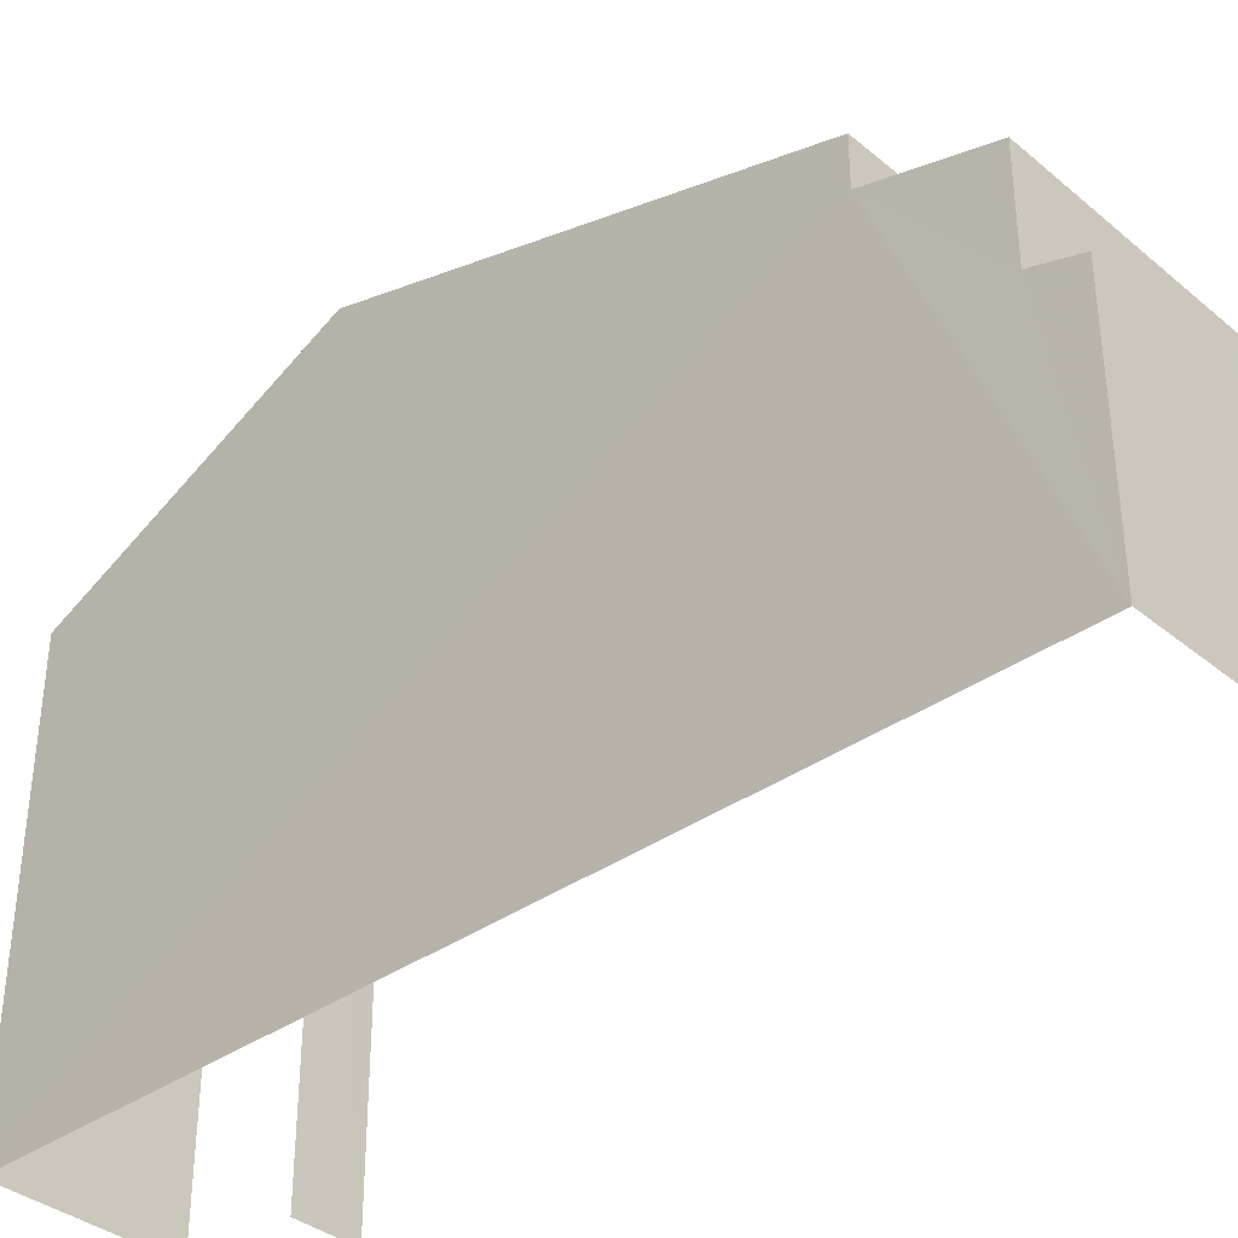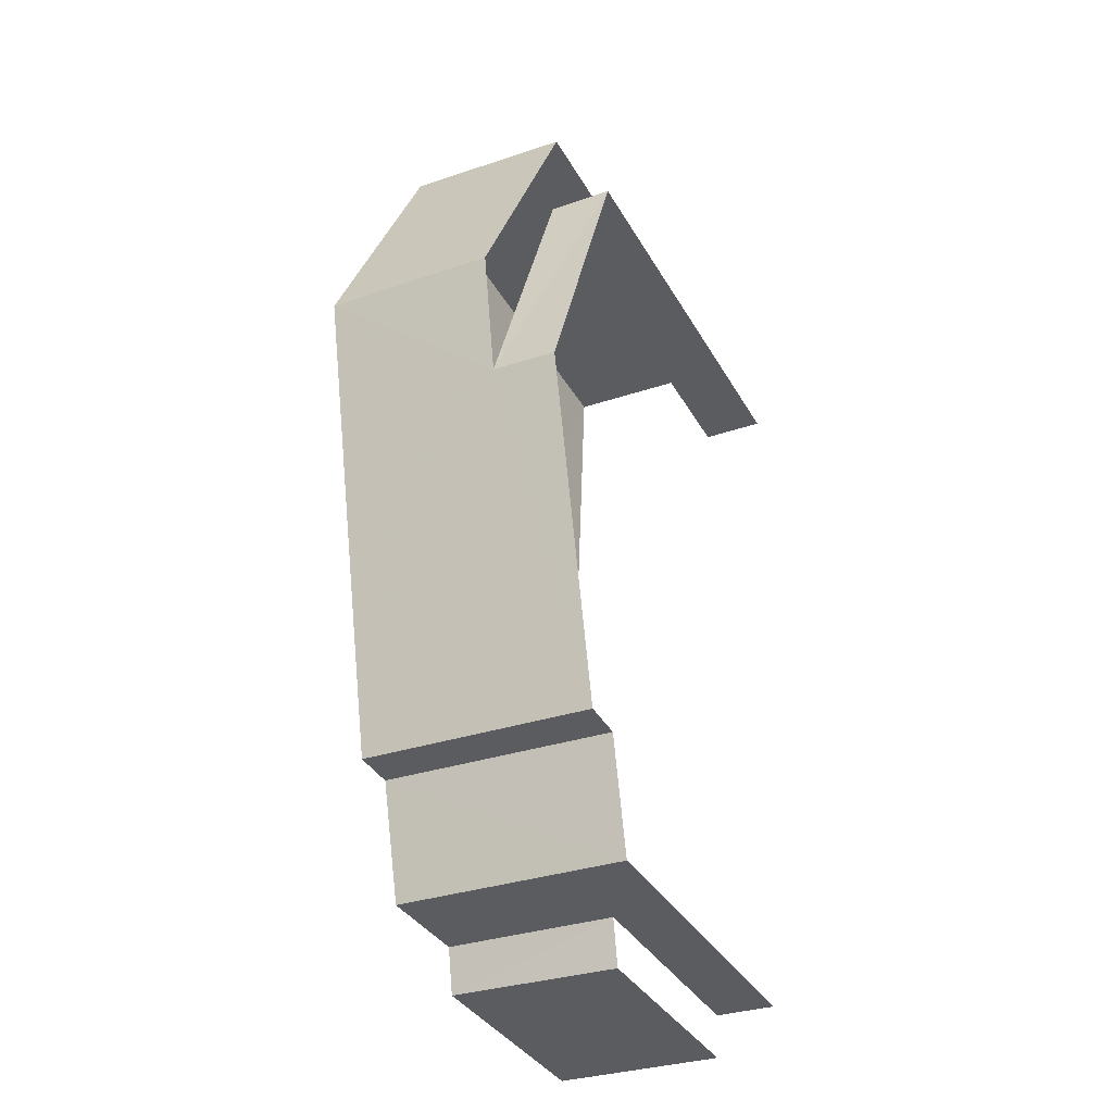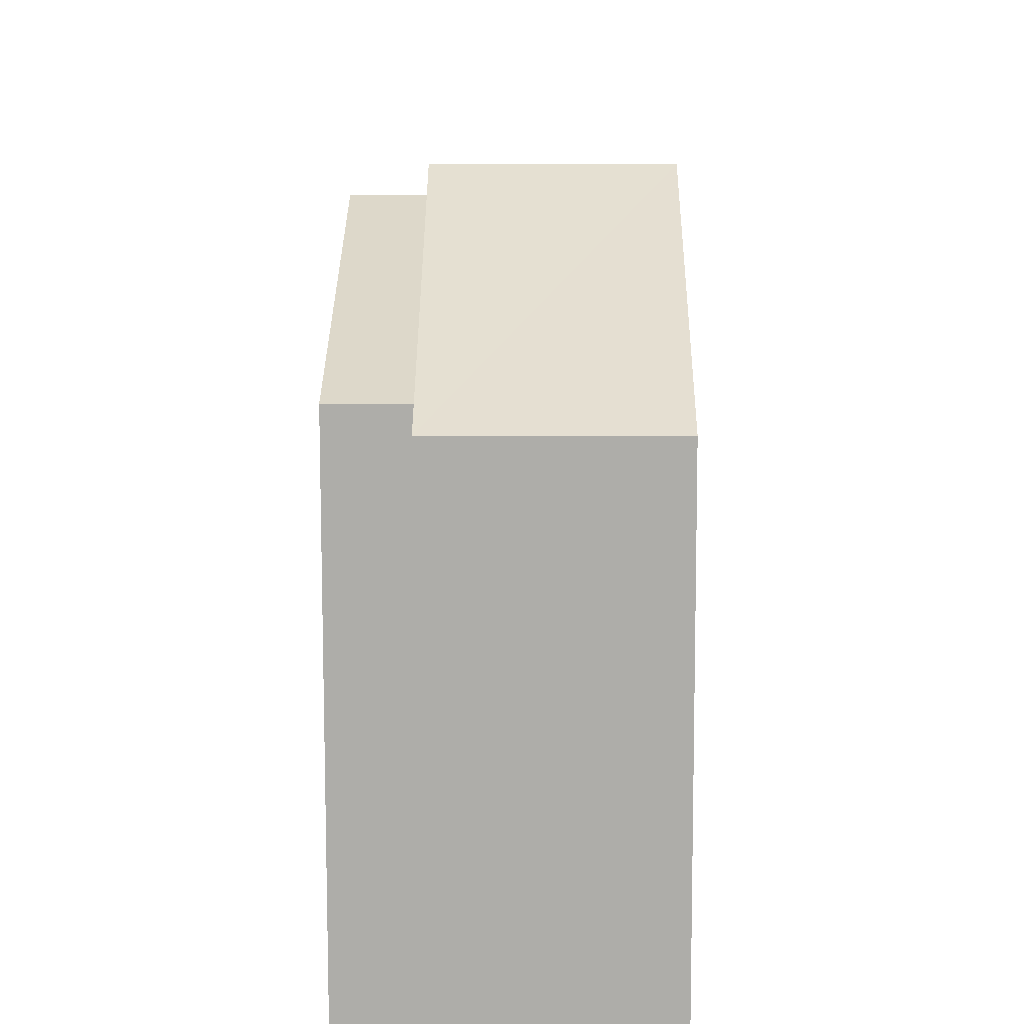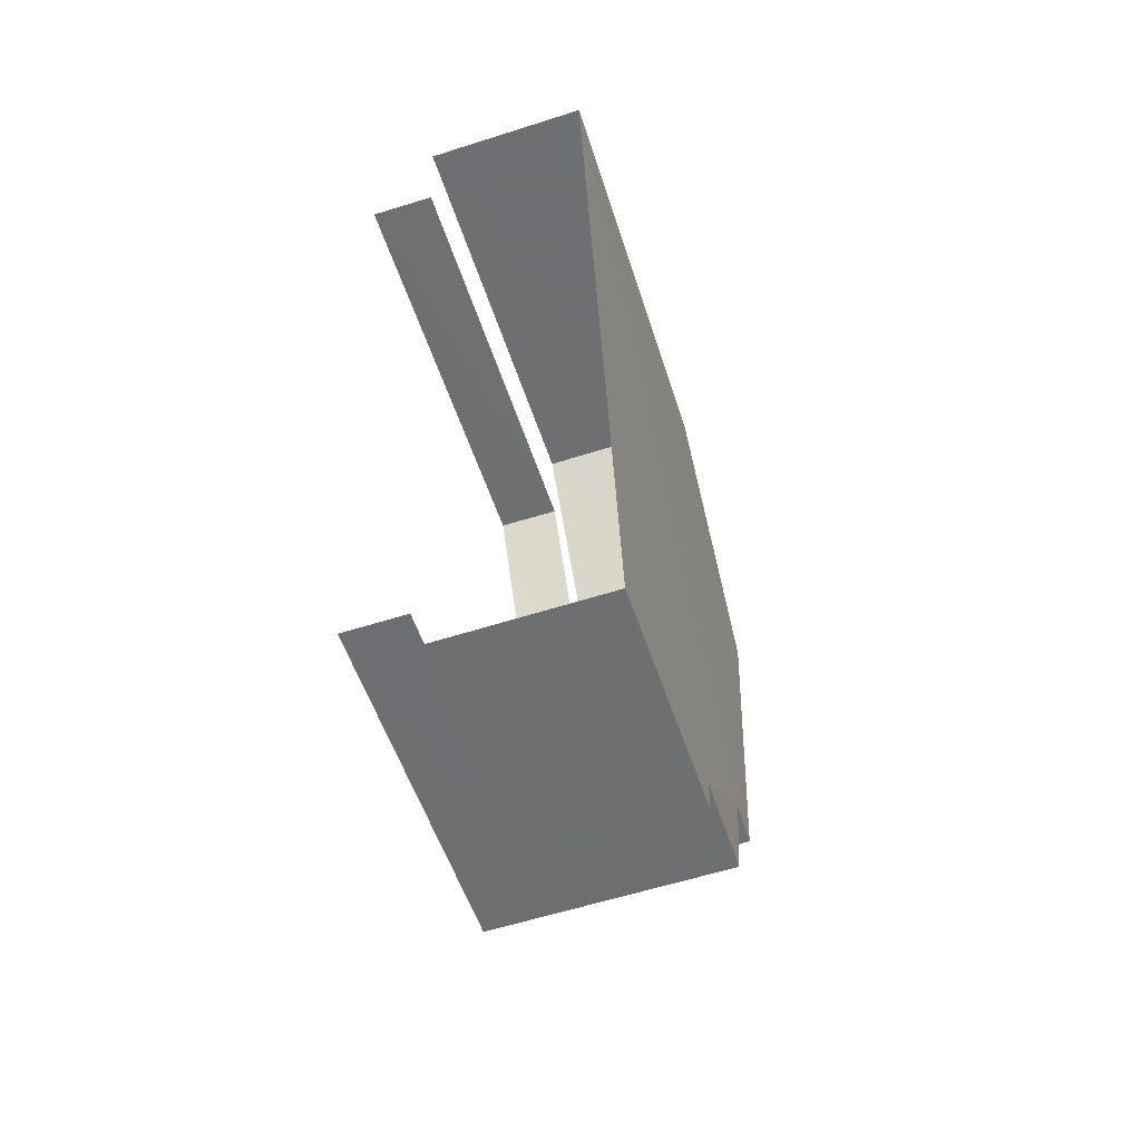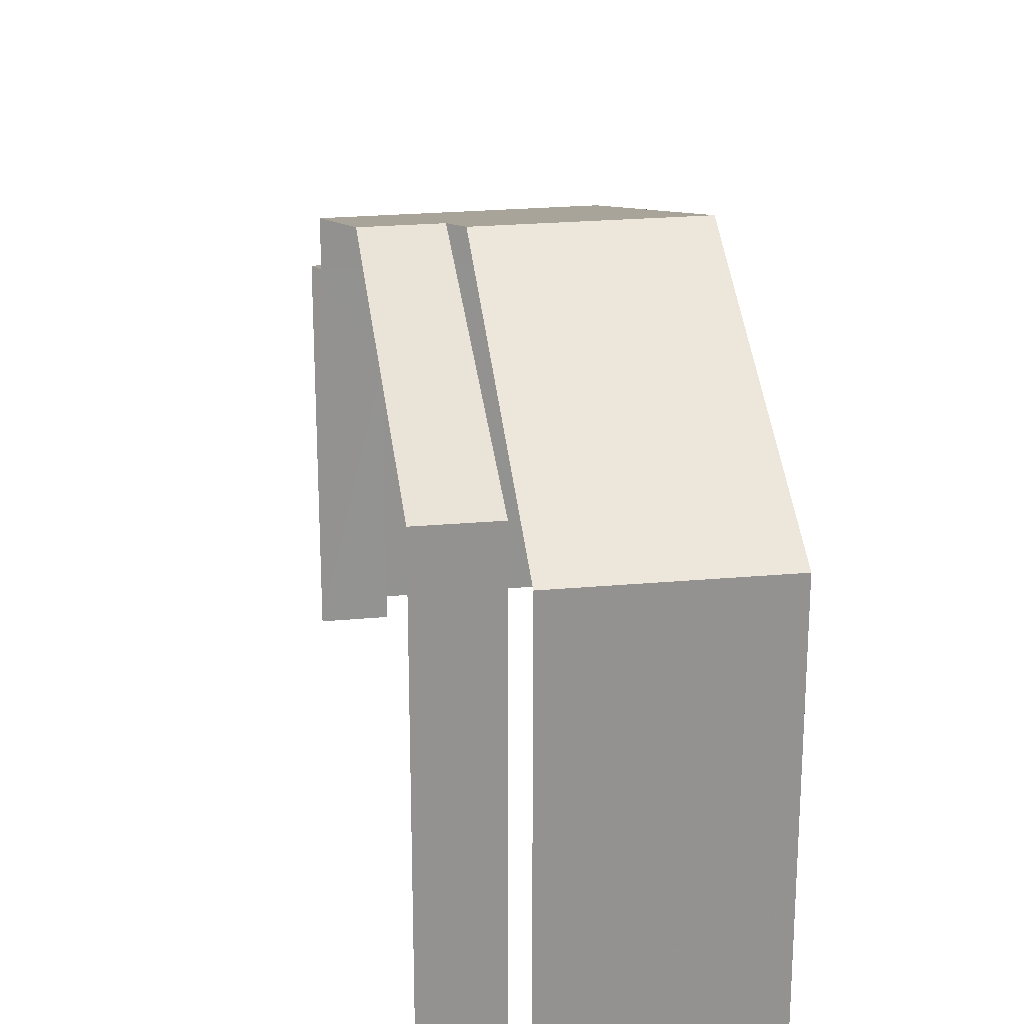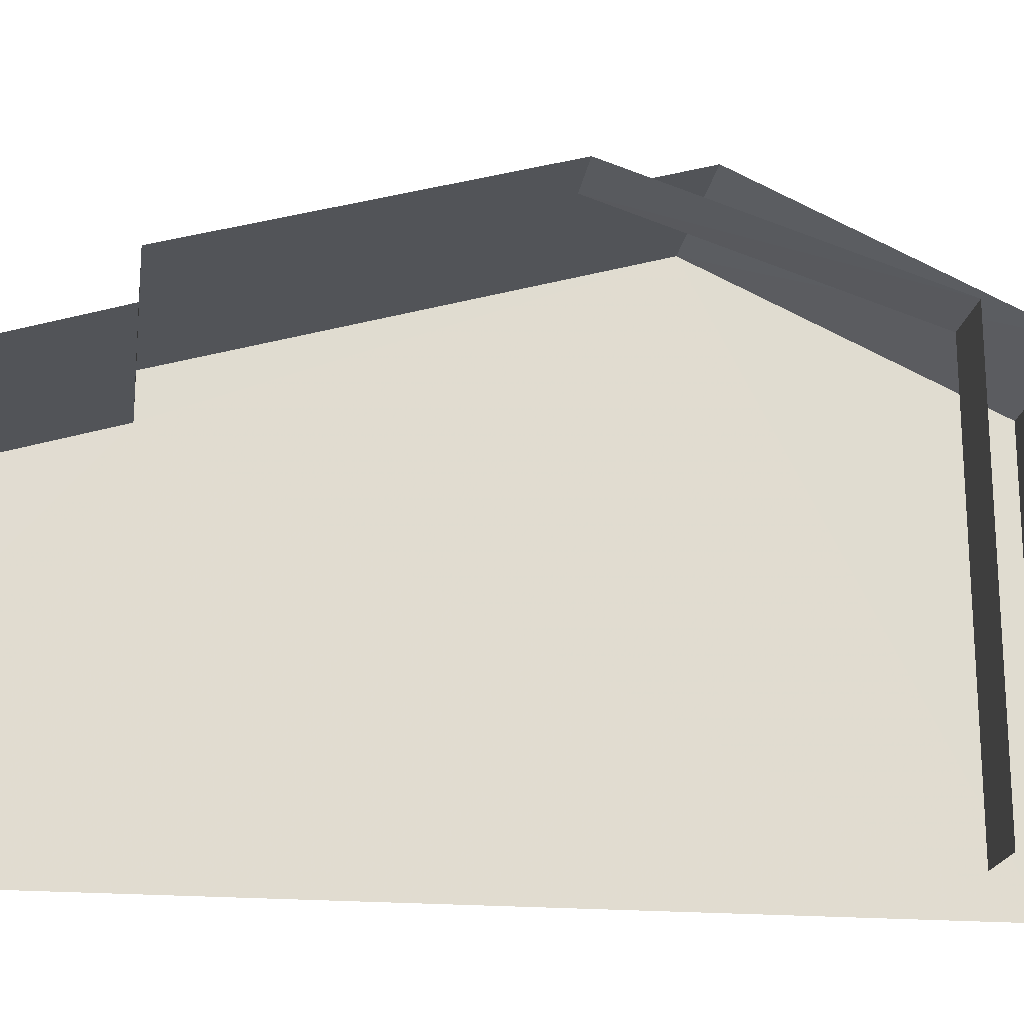
<metadata>
{"format":"obj","ext":"obj","renderer":"f3d","projection":"perspective","resolution":1024,"background":"white","views":[{"elev":-36.6,"azim":-49.4,"up":"+Z"},{"elev":-35.8,"azim":26.1,"up":"+Y"},{"elev":12.8,"azim":178.3,"up":"+Z"},{"elev":-53.8,"azim":-162.3,"up":"+Y"},{"elev":23.9,"azim":169.3,"up":"+Z"},{"elev":-20.2,"azim":79.5,"up":"+Z"}]}
</metadata>
<code>
v -3.737e+05 -1.055e+05 20.89
v -3.737e+05 -1.055e+05 20.89
v -3.737e+05 -1.055e+05 20.89
v -3.737e+05 -1.055e+05 20.9
v -3.737e+05 -1.055e+05 20.9
v -3.737e+05 -1.055e+05 20.9
v -3.737e+05 -1.055e+05 20.89
v -3.737e+05 -1.055e+05 20.9
v -3.737e+05 -1.055e+05 31.15
v -3.737e+05 -1.055e+05 31.15
v -3.737e+05 -1.055e+05 30.53
v -3.737e+05 -1.055e+05 28.72
v -3.737e+05 -1.055e+05 28.72
v -3.737e+05 -1.055e+05 30.53
v -3.737e+05 -1.055e+05 28.71
v -3.737e+05 -1.055e+05 28.71
v -3.737e+05 -1.055e+05 28.71
v -3.737e+05 -1.055e+05 28.71
v -3.737e+05 -1.055e+05 27.89
v -3.737e+05 -1.055e+05 27.27
v -3.737e+05 -1.055e+05 27.27
v -3.737e+05 -1.055e+05 27.89
v -3.737e+05 -1.055e+05 25.46
v -3.737e+05 -1.055e+05 25.21
v -3.737e+05 -1.055e+05 25.21
v -3.737e+05 -1.055e+05 25.46
f 1 2 3
f 3 2 4
f 5 4 6
f 6 2 7
f 6 7 8
f 4 2 6
f 6 25 5
f 6 23 25
f 15 14 7
f 14 13 22
f 7 22 8
f 8 22 21
f 7 14 22
f 2 1 16
f 11 16 9
f 9 16 17
f 16 1 17
f 9 10 11
f 10 12 11
f 11 13 14
f 11 12 13
f 11 14 15
f 16 11 15
f 10 17 18
f 10 9 17
f 19 20 21
f 22 19 21
f 23 24 25
f 23 26 24
f 18 3 10
f 12 10 19
f 19 3 4
f 20 19 26
f 26 4 24
f 10 3 19
f 26 19 4
f 18 1 3
f 18 17 1
f 24 4 5
f 25 24 5
f 16 15 7
f 2 16 7
f 6 8 23
f 8 21 23
f 23 20 26
f 23 21 20
f 22 13 12
f 19 22 12

</code>
